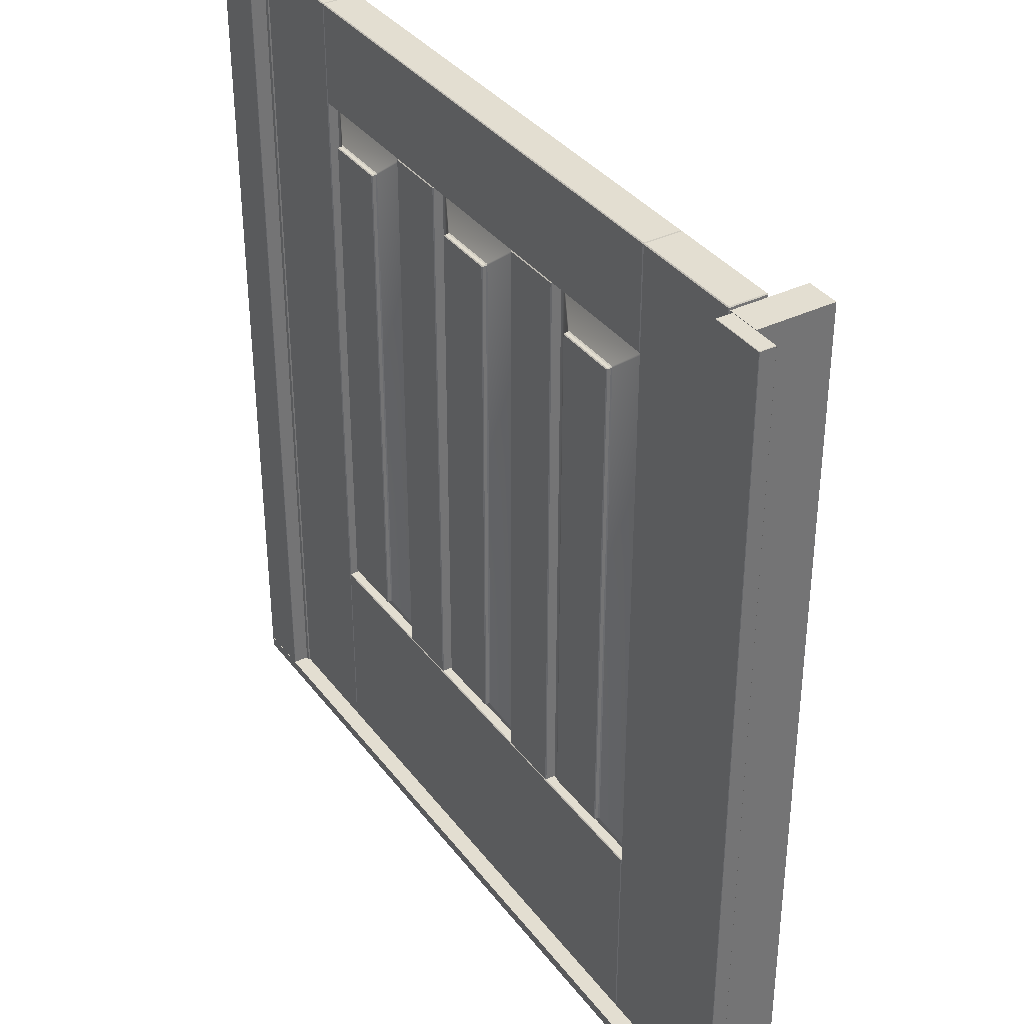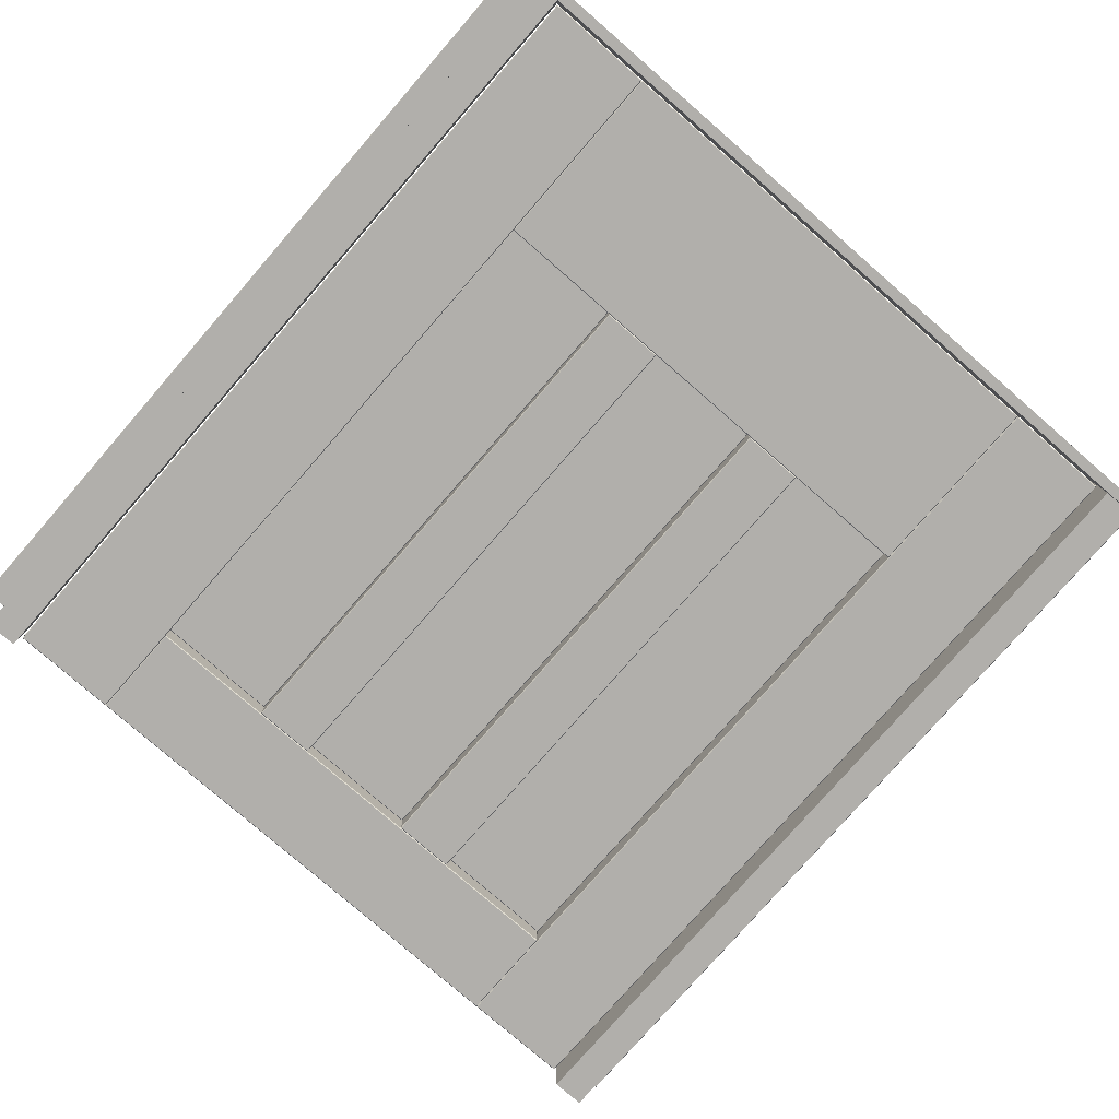
<metadata>
{"format":"obj","ext":"obj","renderer":"f3d","projection":"perspective","resolution":1024,"background":"white","views":[{"elev":36.2,"azim":57.8,"up":"+Y"},{"elev":-78.3,"azim":-41.0,"up":"+Z"}]}
</metadata>
<code>
v  -20.16 -20.41 0.7551
v  -20.16 -20.41 -4.745
v  20.18 -20.41 -4.745
v  20.18 -20.41 0.7551
v  -20.16 -19.91 0.7551
v  20.18 -19.91 0.7551
v  20.18 -19.91 -4.745
v  -20.16 -19.91 -4.745
g threshold
f 1 2 3 4
f 5 6 7 8
f 1 4 6 5
f 4 3 7 6
f 3 2 8 7
f 2 1 5 8
v  -20.16 -19.91 0.7354
v  -20.16 -19.91 0.02475
v  -17.65 -19.91 0.02475
v  -17.65 -19.91 0.7354
v  -20.16 20.34 0.7354
v  -17.65 20.34 0.7354
v  -17.65 20.34 0.02475
v  -20.16 20.34 0.02475
v  -20.16 -19.89 0.7551
v  -17.65 -19.89 0.7551
v  -17.65 20.32 0.7551
v  -20.16 20.32 0.7551
v  -17.63 -19.89 0.7354
v  -17.63 -19.89 0.02475
v  -17.63 20.32 0.02475
v  -17.63 20.32 0.7354
v  -17.65 -19.89 0.005061
v  -20.16 -19.89 0.005061
v  -20.16 20.32 0.005061
v  -17.65 20.32 0.005061
v  -20.18 -19.89 0.02475
v  -20.18 -19.89 0.7354
v  -20.18 20.32 0.7354
v  -20.18 20.32 0.02475
g trim_left
f 9 10 11 12
f 13 14 15 16
f 17 18 19 20
f 21 22 23 24
f 25 26 27 28
f 29 30 31 32
f 17 30 9
f 12 21 18
f 29 26 10
f 11 25 22
f 20 13 31
f 24 14 19
f 32 16 27
f 28 15 23
f 9 30 29 10
f 10 26 25 11
f 11 22 21 12
f 12 18 17 9
f 13 20 19 14
f 14 24 23 15
f 15 28 27 16
f 16 32 31 13
f 18 21 24 19
f 20 31 30 17
f 22 25 28 23
f 26 29 32 27
v  17.65 -19.91 0.7354
v  17.65 -19.91 0.02475
v  20.16 -19.91 0.02475
v  20.16 -19.91 0.7354
v  17.65 20.34 0.7354
v  20.16 20.34 0.7354
v  20.16 20.34 0.02475
v  17.65 20.34 0.02475
v  17.65 -19.89 0.7551
v  20.16 -19.89 0.7551
v  20.16 20.32 0.7551
v  17.65 20.32 0.7551
v  20.18 -19.89 0.7354
v  20.18 -19.89 0.02475
v  20.18 20.32 0.02475
v  20.18 20.32 0.7354
v  20.16 -19.89 0.005061
v  17.65 -19.89 0.005061
v  17.65 20.32 0.005061
v  20.16 20.32 0.005061
v  17.63 -19.89 0.02475
v  17.63 -19.89 0.7354
v  17.63 20.32 0.7354
v  17.63 20.32 0.02475
g trim_right
f 33 34 35 36
f 37 38 39 40
f 41 42 43 44
f 45 46 47 48
f 49 50 51 52
f 53 54 55 56
f 41 54 33
f 36 45 42
f 53 50 34
f 35 49 46
f 44 37 55
f 48 38 43
f 56 40 51
f 52 39 47
f 33 54 53 34
f 34 50 49 35
f 35 46 45 36
f 36 42 41 33
f 37 44 43 38
f 38 48 47 39
f 39 52 51 40
f 40 56 55 37
f 42 45 48 43
f 44 55 54 41
f 46 49 52 47
f 50 53 56 51
v  -18.99 -19.91 0.005061
v  -18.99 -19.91 -3.495
v  -17.46 -19.91 -3.495
v  -17.46 -19.91 0.005061
v  -18.99 20.34 0.005061
v  -17.46 20.34 0.005061
v  -17.46 20.34 -3.495
v  -18.99 20.34 -3.495
g box_left
f 57 58 59 60
f 61 62 63 64
f 57 60 62 61
f 60 59 63 62
f 59 58 64 63
f 58 57 61 64
v  17.48 -19.91 0.005061
v  17.48 -19.91 -3.495
v  19.01 -19.91 -3.495
v  19.01 -19.91 0.005061
v  17.48 20.34 0.005061
v  19.01 20.34 0.005061
v  19.01 20.34 -3.495
v  17.48 20.34 -3.495
g box_right
f 65 66 67 68
f 69 70 71 72
f 65 68 70 69
f 68 67 71 70
f 67 66 72 71
f 66 65 69 72
v  -17.33 -19.84 -0.0397
v  -17.33 -19.84 -1.711
v  -12.16 -19.84 -1.711
v  -12.16 -19.84 -0.0397
v  -17.33 20.41 -0.0397
v  -12.16 20.41 -0.0397
v  -12.16 20.41 -1.711
v  -17.33 20.41 -1.711
v  -17.33 -19.8 -0.000328
v  -12.16 -19.8 -0.000328
v  -12.16 20.37 -0.000328
v  -17.33 20.37 -0.000328
v  -12.12 -19.8 -0.0397
v  -12.12 -19.8 -1.711
v  -12.12 20.37 -1.711
v  -12.12 20.37 -0.0397
v  -12.16 -19.8 -1.75
v  -17.33 -19.8 -1.75
v  -17.33 20.37 -1.75
v  -12.16 20.37 -1.75
v  -17.37 -19.8 -1.711
v  -17.37 -19.8 -0.0397
v  -17.37 20.37 -0.0397
v  -17.37 20.37 -1.711
g door_left
f 73 74 75 76
f 77 78 79 80
f 81 82 83 84
f 85 86 87 88
f 89 90 91 92
f 93 94 95 96
f 81 94 73
f 76 85 82
f 93 90 74
f 75 89 86
f 84 77 95
f 88 78 83
f 96 80 91
f 92 79 87
f 73 94 93 74
f 74 90 89 75
f 75 86 85 76
f 76 82 81 73
f 77 84 83 78
f 78 88 87 79
f 79 92 91 80
f 80 96 95 77
f 82 85 88 83
f 84 95 94 81
f 86 89 92 87
f 90 93 96 91
v  12.17 -19.84 -0.0397
v  12.17 -19.84 -1.711
v  17.34 -19.84 -1.711
v  17.34 -19.84 -0.0397
v  12.17 20.41 -0.0397
v  17.34 20.41 -0.0397
v  17.34 20.41 -1.711
v  12.17 20.41 -1.711
v  12.17 -19.8 -0.000328
v  17.34 -19.8 -0.000328
v  17.34 20.37 -0.000328
v  12.17 20.37 -0.000328
v  17.38 -19.8 -0.0397
v  17.38 -19.8 -1.711
v  17.38 20.37 -1.711
v  17.38 20.37 -0.0397
v  17.34 -19.8 -1.75
v  12.17 -19.8 -1.75
v  12.17 20.37 -1.75
v  17.34 20.37 -1.75
v  12.13 -19.8 -1.711
v  12.13 -19.8 -0.0397
v  12.13 20.37 -0.0397
v  12.13 20.37 -1.711
g door_right
f 97 98 99 100
f 101 102 103 104
f 105 106 107 108
f 109 110 111 112
f 113 114 115 116
f 117 118 119 120
f 105 118 97
f 100 109 106
f 117 114 98
f 99 113 110
f 108 101 119
f 112 102 107
f 120 104 115
f 116 103 111
f 97 118 117 98
f 98 114 113 99
f 99 110 109 100
f 100 106 105 97
f 101 108 107 102
f 102 112 111 103
f 103 116 115 104
f 104 120 119 101
f 106 109 112 107
f 108 119 118 105
f 110 113 116 111
f 114 117 120 115
v  -12.08 -19.84 -0.0397
v  -12.08 -19.84 -1.711
v  12.09 -19.84 -1.711
v  12.09 -19.84 -0.0397
v  -12.08 -10.59 -0.0397
v  12.09 -10.59 -0.0397
v  12.09 -10.59 -1.711
v  -12.08 -10.59 -1.711
v  -12.08 -19.8 -0.000328
v  12.09 -19.8 -0.000328
v  12.09 -10.63 -0.000328
v  -12.08 -10.63 -0.000328
v  12.13 -19.8 -0.0397
v  12.13 -19.8 -1.711
v  12.13 -10.63 -1.711
v  12.13 -10.63 -0.0397
v  12.09 -19.8 -1.75
v  -12.08 -19.8 -1.75
v  -12.08 -10.63 -1.75
v  12.09 -10.63 -1.75
v  -12.12 -19.8 -1.711
v  -12.12 -19.8 -0.0397
v  -12.12 -10.63 -0.0397
v  -12.12 -10.63 -1.711
g door_bottom
f 121 122 123 124
f 125 126 127 128
f 129 130 131 132
f 133 134 135 136
f 137 138 139 140
f 141 142 143 144
f 129 142 121
f 124 133 130
f 141 138 122
f 123 137 134
f 132 125 143
f 136 126 131
f 144 128 139
f 140 127 135
f 121 142 141 122
f 122 138 137 123
f 123 134 133 124
f 124 130 129 121
f 125 132 131 126
f 126 136 135 127
f 127 140 139 128
f 128 144 143 125
f 130 133 136 131
f 132 143 142 129
f 134 137 140 135
f 138 141 144 139
v  -12.08 15.66 -0.0397
v  -12.08 15.66 -1.711
v  12.09 15.66 -1.711
v  12.09 15.66 -0.0397
v  -12.08 20.41 -0.0397
v  12.09 20.41 -0.0397
v  12.09 20.41 -1.711
v  -12.08 20.41 -1.711
v  -12.08 15.7 -0.000328
v  12.09 15.7 -0.000328
v  12.09 20.37 -0.000328
v  -12.08 20.37 -0.000328
v  12.13 15.7 -0.0397
v  12.13 15.7 -1.711
v  12.13 20.37 -1.711
v  12.13 20.37 -0.0397
v  12.09 15.7 -1.75
v  -12.08 15.7 -1.75
v  -12.08 20.37 -1.75
v  12.09 20.37 -1.75
v  -12.12 15.7 -1.711
v  -12.12 15.7 -0.0397
v  -12.12 20.37 -0.0397
v  -12.12 20.37 -1.711
g door_middle
f 145 146 147 148
f 149 150 151 152
f 153 154 155 156
f 157 158 159 160
f 161 162 163 164
f 165 166 167 168
f 153 166 145
f 148 157 154
f 165 162 146
f 147 161 158
f 156 149 167
f 160 150 155
f 168 152 163
f 164 151 159
f 145 166 165 146
f 146 162 161 147
f 147 158 157 148
f 148 154 153 145
f 149 156 155 150
f 150 160 159 151
f 151 164 163 152
f 152 168 167 149
f 154 157 160 155
f 156 167 166 153
f 158 161 164 159
f 162 165 168 163
v  -5.99 -10.59 -0.0397
v  -5.99 -10.59 -1.711
v  -3.069 -10.59 -1.711
v  -3.069 -10.59 -0.0397
v  -5.99 15.66 -0.0397
v  -3.069 15.66 -0.0397
v  -3.069 15.66 -1.711
v  -5.99 15.66 -1.711
v  -5.99 -10.55 -0.000328
v  -3.069 -10.55 -0.000328
v  -3.069 15.62 -0.000328
v  -5.99 15.62 -0.000328
v  -3.029 -10.55 -0.0397
v  -3.029 -10.55 -1.711
v  -3.029 15.62 -1.711
v  -3.029 15.62 -0.0397
v  -3.069 -10.55 -1.75
v  -5.99 -10.55 -1.75
v  -5.99 15.62 -1.75
v  -3.069 15.62 -1.75
v  -6.029 -10.55 -1.711
v  -6.029 -10.55 -0.0397
v  -6.029 15.62 -0.0397
v  -6.029 15.62 -1.711
g panel001
f 169 170 171 172
f 173 174 175 176
f 177 178 179 180
f 181 182 183 184
f 185 186 187 188
f 189 190 191 192
f 177 190 169
f 172 181 178
f 189 186 170
f 171 185 182
f 180 173 191
f 184 174 179
f 192 176 187
f 188 175 183
f 169 190 189 170
f 170 186 185 171
f 171 182 181 172
f 172 178 177 169
f 173 180 179 174
f 174 184 183 175
f 175 188 187 176
f 176 192 191 173
f 178 181 184 179
f 180 191 190 177
f 182 185 188 183
f 186 189 192 187
v  3.084 -10.59 -0.0397
v  3.084 -10.59 -1.711
v  6.005 -10.59 -1.711
v  6.005 -10.59 -0.0397
v  3.084 15.66 -0.0397
v  6.005 15.66 -0.0397
v  6.005 15.66 -1.711
v  3.084 15.66 -1.711
v  3.084 -10.55 -0.000328
v  6.005 -10.55 -0.000328
v  6.005 15.62 -0.000328
v  3.084 15.62 -0.000328
v  6.044 -10.55 -0.0397
v  6.044 -10.55 -1.711
v  6.044 15.62 -1.711
v  6.044 15.62 -0.0397
v  6.005 -10.55 -1.75
v  3.084 -10.55 -1.75
v  3.084 15.62 -1.75
v  6.005 15.62 -1.75
v  3.044 -10.55 -1.711
v  3.044 -10.55 -0.0397
v  3.044 15.62 -0.0397
v  3.044 15.62 -1.711
g panel002
f 193 194 195 196
f 197 198 199 200
f 201 202 203 204
f 205 206 207 208
f 209 210 211 212
f 213 214 215 216
f 201 214 193
f 196 205 202
f 213 210 194
f 195 209 206
f 204 197 215
f 208 198 203
f 216 200 211
f 212 199 207
f 193 214 213 194
f 194 210 209 195
f 195 206 205 196
f 196 202 201 193
f 197 204 203 198
f 198 208 207 199
f 199 212 211 200
f 200 216 215 197
f 202 205 208 203
f 204 215 214 201
f 206 209 212 207
f 210 213 216 211
v  -6.07 -10.55 -0.572
v  -12.08 -10.55 -0.572
v  -12.08 15.62 -0.572
v  -6.07 15.62 -0.572
v  -6.033 -10.55 -0.4961
v  -6.033 -10.55 -0.5326
v  -6.033 15.62 -0.5326
v  -6.033 15.62 -0.4961
v  -6.23 -10.35 -0.4567
v  -6.07 -10.5 -0.4567
v  -6.07 15.58 -0.4567
v  -6.23 15.43 -0.4568
v  -7.52 -9.188 0.1692
v  -6.3 -10.29 -0.4401
v  -6.3 15.37 -0.4401
v  -7.52 14.27 0.1691
v  -7.553 -9.168 0.377
v  -7.553 -9.168 0.2252
v  -7.553 14.25 0.2252
v  -7.553 14.25 0.377
v  -10.56 -9.168 0.4164
v  -7.59 -9.168 0.4164
v  -7.59 14.25 0.4164
v  -10.56 14.25 0.4164
v  -10.59 -9.168 0.2252
v  -10.59 -9.168 0.377
v  -10.59 14.25 0.377
v  -10.59 14.25 0.2252
v  -11.85 -10.29 -0.4401
v  -10.63 -9.188 0.1692
v  -10.63 14.27 0.1691
v  -11.85 15.37 -0.4401
v  -12.08 -10.5 -0.4567
v  -11.92 -10.35 -0.4567
v  -11.92 15.43 -0.4568
v  -12.08 15.58 -0.4567
v  -12.11 -10.55 -0.5326
v  -12.11 -10.55 -0.4961
v  -12.11 15.62 -0.4961
v  -12.11 15.62 -0.5326
v  -12.08 15.66 -0.5326
v  -12.08 15.66 -0.4961
v  -6.07 15.66 -0.4961
v  -6.07 15.66 -0.5326
v  -6.07 -10.59 -0.4961
v  -12.08 -10.59 -0.4961
v  -12.08 -10.59 -0.5326
v  -6.07 -10.59 -0.5326
v  -10.58 14.32 0.1667
v  -7.568 14.32 0.1667
v  -6.358 15.41 -0.4377
v  -11.79 15.41 -0.4377
v  -10.56 14.29 0.377
v  -7.59 14.29 0.377
v  -7.59 14.29 0.2252
v  -10.56 14.29 0.2252
v  -7.568 -9.242 0.1668
v  -10.58 -9.242 0.1668
v  -11.79 -10.33 -0.4377
v  -6.358 -10.33 -0.4377
v  -7.59 -9.207 0.377
v  -10.56 -9.207 0.377
v  -10.56 -9.207 0.2252
v  -7.59 -9.207 0.2252
v  -11.87 15.49 -0.4568
v  -6.281 15.49 -0.4568
v  -6.132 15.62 -0.4567
v  -12.01 15.62 -0.4567
v  -6.281 -10.41 -0.4567
v  -11.87 -10.41 -0.4567
v  -12.01 -10.55 -0.4567
v  -6.132 -10.55 -0.4567
g panel_extruded001
f 217 218 219 220
f 221 222 223 224
f 225 226 227 228
f 229 230 231 232
f 233 234 235 236
f 237 238 239 240
f 241 242 243 244
f 245 246 247 248
f 249 250 251 252
f 253 254 255 256
f 257 258 259 260
f 261 262 263 264
f 265 266 267 268
f 269 270 271 272
f 273 274 275 276
f 277 278 279 280
f 281 282 283 284
f 285 286 287 288
f 219 256 257
f 260 223 220
f 259 283 227 224
f 282 267 231 228
f 266 271 235 232
f 270 239 236
f 269 243 240
f 265 247 244 272
f 281 251 248 268
f 255 252 284 258
f 218 263 253
f 222 264 217
f 226 288 261 221
f 230 276 285 225
f 234 280 273 229
f 238 277 233
f 242 278 237
f 246 274 279 241
f 250 286 275 245
f 254 262 287 249
f 219 257 260 220
f 220 223 222 217
f 217 264 263 218
f 218 253 256 219
f 223 260 259 224
f 224 227 226 221
f 221 261 264 222
f 227 283 282 228
f 228 231 230 225
f 225 285 288 226
f 231 267 266 232
f 232 235 234 229
f 229 273 276 230
f 235 271 270 236
f 236 239 238 233
f 233 277 280 234
f 239 270 269 240
f 240 243 242 237
f 237 278 277 238
f 243 269 272 244
f 244 247 246 241
f 241 279 278 242
f 247 265 268 248
f 248 251 250 245
f 245 275 274 246
f 251 281 284 252
f 252 255 254 249
f 249 287 286 250
f 255 258 257 256
f 253 263 262 254
f 258 284 283 259
f 261 288 287 262
f 265 272 271 266
f 267 282 281 268
f 273 280 279 274
f 275 286 285 276
v  3.008 -10.55 -0.572
v  -2.992 -10.55 -0.572
v  -2.992 15.62 -0.572
v  3.008 15.62 -0.572
v  3.045 -10.55 -0.4961
v  3.045 -10.55 -0.5326
v  3.045 15.62 -0.5326
v  3.045 15.62 -0.4961
v  2.848 -10.35 -0.4567
v  3.008 -10.5 -0.4567
v  3.008 15.58 -0.4567
v  2.848 15.43 -0.4568
v  1.56 -9.188 0.1692
v  2.778 -10.29 -0.4401
v  2.778 15.37 -0.4401
v  1.56 14.27 0.1691
v  1.527 -9.168 0.377
v  1.527 -9.168 0.2252
v  1.527 14.25 0.2252
v  1.527 14.25 0.377
v  -1.474 -9.168 0.4164
v  1.49 -9.168 0.4164
v  1.49 14.25 0.4164
v  -1.474 14.25 0.4164
v  -1.51 -9.168 0.2252
v  -1.51 -9.168 0.377
v  -1.51 14.25 0.377
v  -1.51 14.25 0.2252
v  -2.762 -10.29 -0.4401
v  -1.544 -9.188 0.1692
v  -1.544 14.27 0.1691
v  -2.762 15.37 -0.4401
v  -2.992 -10.5 -0.4567
v  -2.832 -10.35 -0.4567
v  -2.832 15.43 -0.4568
v  -2.992 15.58 -0.4567
v  -3.029 -10.55 -0.5326
v  -3.029 -10.55 -0.4961
v  -3.029 15.62 -0.4961
v  -3.029 15.62 -0.5326
v  -2.992 15.66 -0.5326
v  -2.992 15.66 -0.4961
v  3.008 15.66 -0.4961
v  3.008 15.66 -0.5326
v  3.008 -10.59 -0.4961
v  -2.992 -10.59 -0.4961
v  -2.992 -10.59 -0.5326
v  3.008 -10.59 -0.5326
v  -1.495 14.32 0.1667
v  1.512 14.32 0.1667
v  2.72 15.41 -0.4377
v  -2.704 15.41 -0.4377
v  -1.474 14.29 0.377
v  1.49 14.29 0.377
v  1.49 14.29 0.2252
v  -1.474 14.29 0.2252
v  1.512 -9.242 0.1668
v  -1.495 -9.242 0.1668
v  -2.704 -10.33 -0.4377
v  2.72 -10.33 -0.4377
v  1.49 -9.207 0.377
v  -1.474 -9.207 0.377
v  -1.474 -9.207 0.2252
v  1.49 -9.207 0.2252
v  -2.782 15.49 -0.4568
v  2.798 15.49 -0.4568
v  2.947 15.62 -0.4567
v  -2.93 15.62 -0.4567
v  2.798 -10.41 -0.4567
v  -2.782 -10.41 -0.4567
v  -2.93 -10.55 -0.4567
v  2.947 -10.55 -0.4567
g panel_extruded002
f 289 290 291 292
f 293 294 295 296
f 297 298 299 300
f 301 302 303 304
f 305 306 307 308
f 309 310 311 312
f 313 314 315 316
f 317 318 319 320
f 321 322 323 324
f 325 326 327 328
f 329 330 331 332
f 333 334 335 336
f 337 338 339 340
f 341 342 343 344
f 345 346 347 348
f 349 350 351 352
f 353 354 355 356
f 357 358 359 360
f 291 328 329
f 332 295 292
f 331 355 299 296
f 354 339 303 300
f 338 343 307 304
f 342 311 308
f 341 315 312
f 337 319 316 344
f 353 323 320 340
f 327 324 356 330
f 290 335 325
f 294 336 289
f 298 360 333 293
f 302 348 357 297
f 306 352 345 301
f 310 349 305
f 314 350 309
f 318 346 351 313
f 322 358 347 317
f 326 334 359 321
f 291 329 332 292
f 292 295 294 289
f 289 336 335 290
f 290 325 328 291
f 295 332 331 296
f 296 299 298 293
f 293 333 336 294
f 299 355 354 300
f 300 303 302 297
f 297 357 360 298
f 303 339 338 304
f 304 307 306 301
f 301 345 348 302
f 307 343 342 308
f 308 311 310 305
f 305 349 352 306
f 311 342 341 312
f 312 315 314 309
f 309 350 349 310
f 315 341 344 316
f 316 319 318 313
f 313 351 350 314
f 319 337 340 320
f 320 323 322 317
f 317 347 346 318
f 323 353 356 324
f 324 327 326 321
f 321 359 358 322
f 327 330 329 328
f 325 335 334 326
f 330 356 355 331
f 333 360 359 334
f 337 344 343 338
f 339 354 353 340
f 345 352 351 346
f 347 358 357 348
v  12.09 -10.55 -0.572
v  6.085 -10.55 -0.572
v  6.085 15.62 -0.572
v  12.09 15.62 -0.572
v  12.13 -10.55 -0.4961
v  12.13 -10.55 -0.5326
v  12.13 15.62 -0.5326
v  12.13 15.62 -0.4961
v  11.93 -10.35 -0.4567
v  12.09 -10.5 -0.4567
v  12.09 15.58 -0.4567
v  11.93 15.43 -0.4568
v  10.64 -9.188 0.1692
v  11.86 -10.29 -0.4401
v  11.86 15.37 -0.4401
v  10.64 14.27 0.1691
v  10.61 -9.168 0.377
v  10.61 -9.168 0.2252
v  10.61 14.25 0.2252
v  10.61 14.25 0.377
v  7.605 -9.168 0.4164
v  10.57 -9.168 0.4164
v  10.57 14.25 0.4164
v  7.605 14.25 0.4164
v  7.568 -9.168 0.2252
v  7.568 -9.168 0.377
v  7.568 14.25 0.377
v  7.568 14.25 0.2252
v  6.315 -10.29 -0.4401
v  7.535 -9.188 0.1692
v  7.535 14.27 0.1691
v  6.315 15.37 -0.4401
v  6.085 -10.5 -0.4567
v  6.245 -10.35 -0.4567
v  6.245 15.43 -0.4568
v  6.085 15.58 -0.4567
v  6.048 -10.55 -0.5326
v  6.048 -10.55 -0.4961
v  6.048 15.62 -0.4961
v  6.048 15.62 -0.5326
v  6.085 15.66 -0.5326
v  6.085 15.66 -0.4961
v  12.09 15.66 -0.4961
v  12.09 15.66 -0.5326
v  12.09 -10.59 -0.4961
v  6.085 -10.59 -0.4961
v  6.085 -10.59 -0.5326
v  12.09 -10.59 -0.5326
v  7.583 14.32 0.1667
v  10.59 14.32 0.1667
v  11.8 15.41 -0.4377
v  6.373 15.41 -0.4377
v  7.605 14.29 0.377
v  10.57 14.29 0.377
v  10.57 14.29 0.2252
v  7.605 14.29 0.2252
v  10.59 -9.242 0.1668
v  7.583 -9.242 0.1668
v  6.373 -10.33 -0.4377
v  11.8 -10.33 -0.4377
v  10.57 -9.207 0.377
v  7.605 -9.207 0.377
v  7.605 -9.207 0.2252
v  10.57 -9.207 0.2252
v  6.296 15.49 -0.4568
v  11.88 15.49 -0.4568
v  12.03 15.62 -0.4567
v  6.147 15.62 -0.4567
v  11.88 -10.41 -0.4567
v  6.296 -10.41 -0.4567
v  6.147 -10.55 -0.4567
v  12.03 -10.55 -0.4567
g panel_extruded003
f 361 362 363 364
f 365 366 367 368
f 369 370 371 372
f 373 374 375 376
f 377 378 379 380
f 381 382 383 384
f 385 386 387 388
f 389 390 391 392
f 393 394 395 396
f 397 398 399 400
f 401 402 403 404
f 405 406 407 408
f 409 410 411 412
f 413 414 415 416
f 417 418 419 420
f 421 422 423 424
f 425 426 427 428
f 429 430 431 432
f 363 400 401
f 404 367 364
f 403 427 371 368
f 426 411 375 372
f 410 415 379 376
f 414 383 380
f 413 387 384
f 409 391 388 416
f 425 395 392 412
f 399 396 428 402
f 362 407 397
f 366 408 361
f 370 432 405 365
f 374 420 429 369
f 378 424 417 373
f 382 421 377
f 386 422 381
f 390 418 423 385
f 394 430 419 389
f 398 406 431 393
f 363 401 404 364
f 364 367 366 361
f 361 408 407 362
f 362 397 400 363
f 367 404 403 368
f 368 371 370 365
f 365 405 408 366
f 371 427 426 372
f 372 375 374 369
f 369 429 432 370
f 375 411 410 376
f 376 379 378 373
f 373 417 420 374
f 379 415 414 380
f 380 383 382 377
f 377 421 424 378
f 383 414 413 384
f 384 387 386 381
f 381 422 421 382
f 387 413 416 388
f 388 391 390 385
f 385 423 422 386
f 391 409 412 392
f 392 395 394 389
f 389 419 418 390
f 395 425 428 396
f 396 399 398 393
f 393 431 430 394
f 399 402 401 400
f 397 407 406 398
f 402 428 427 403
f 405 432 431 406
f 409 416 415 410
f 411 426 425 412
f 417 424 423 418
f 419 430 429 420

</code>
